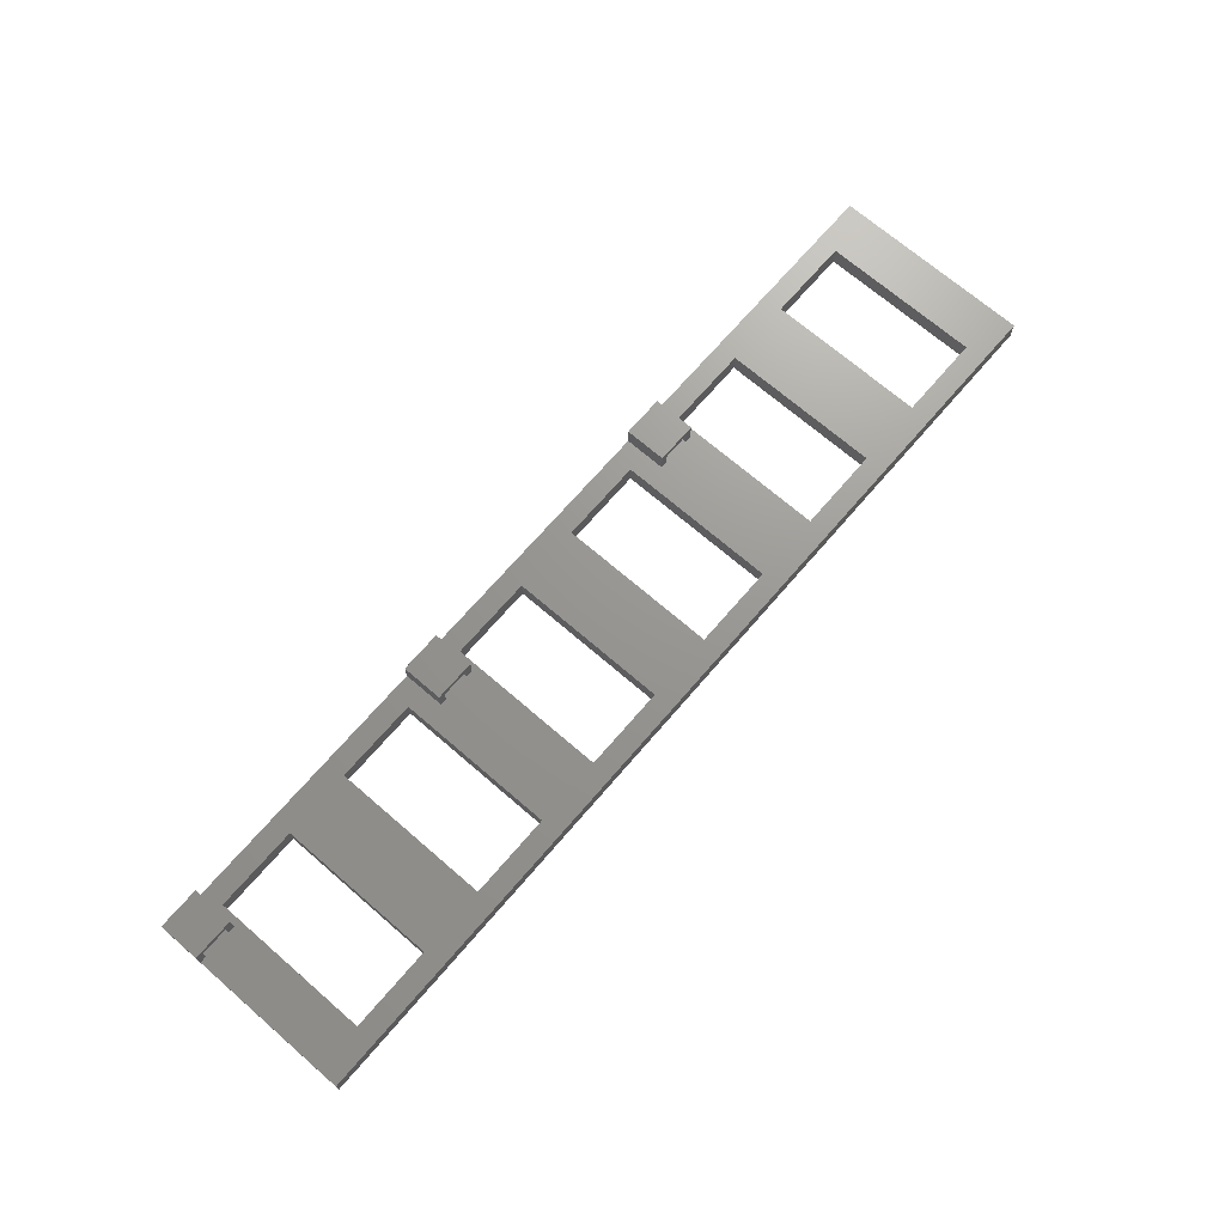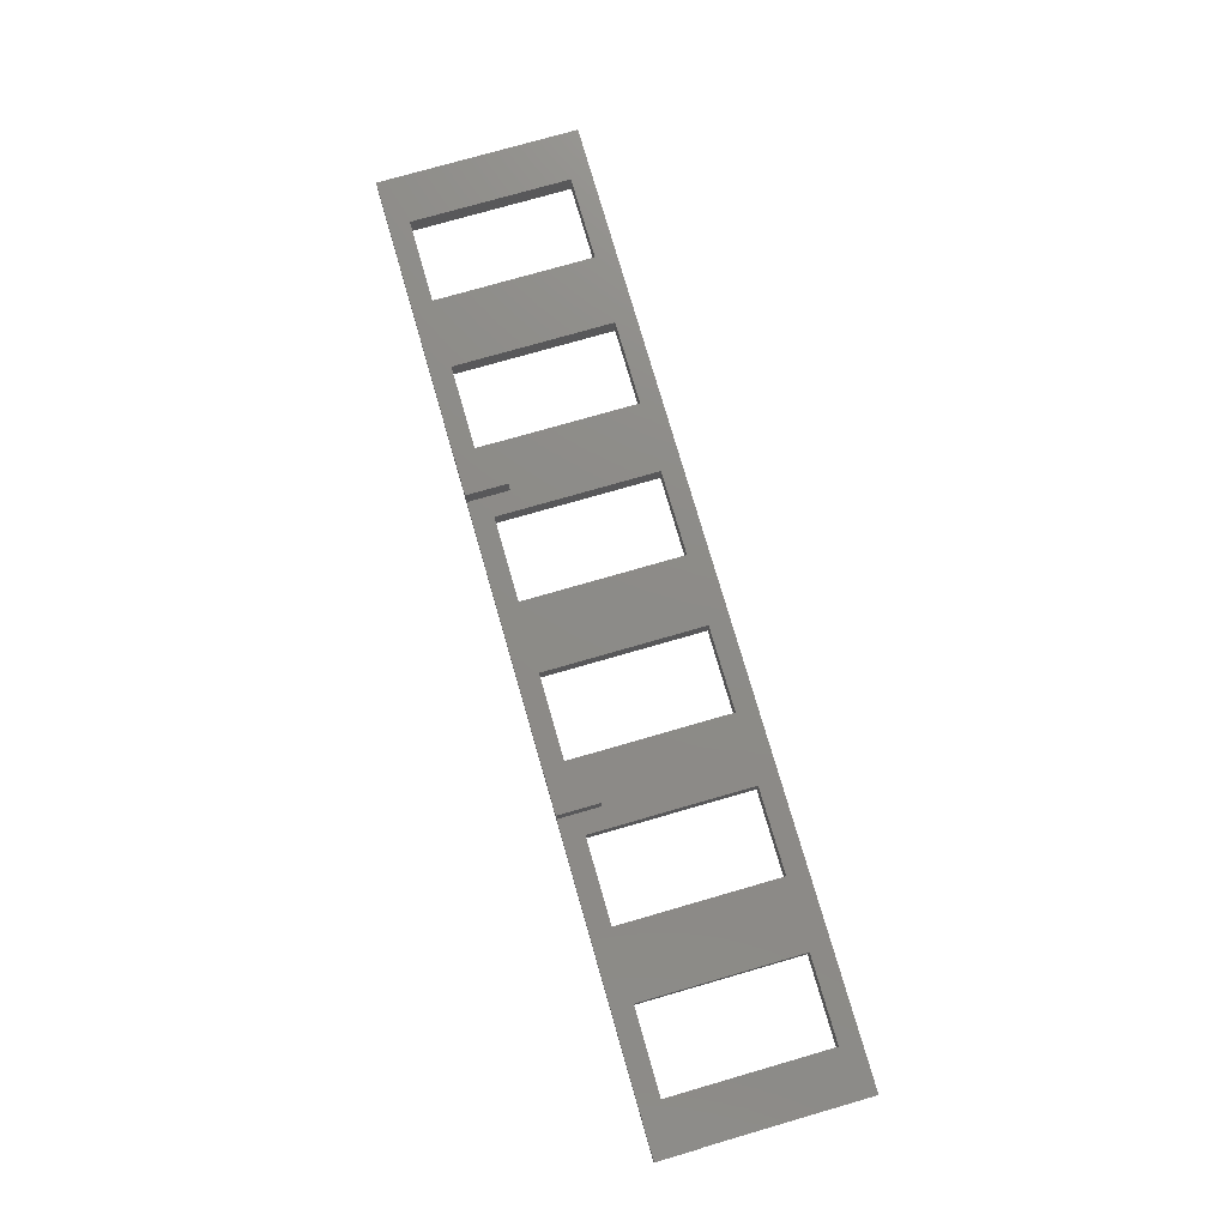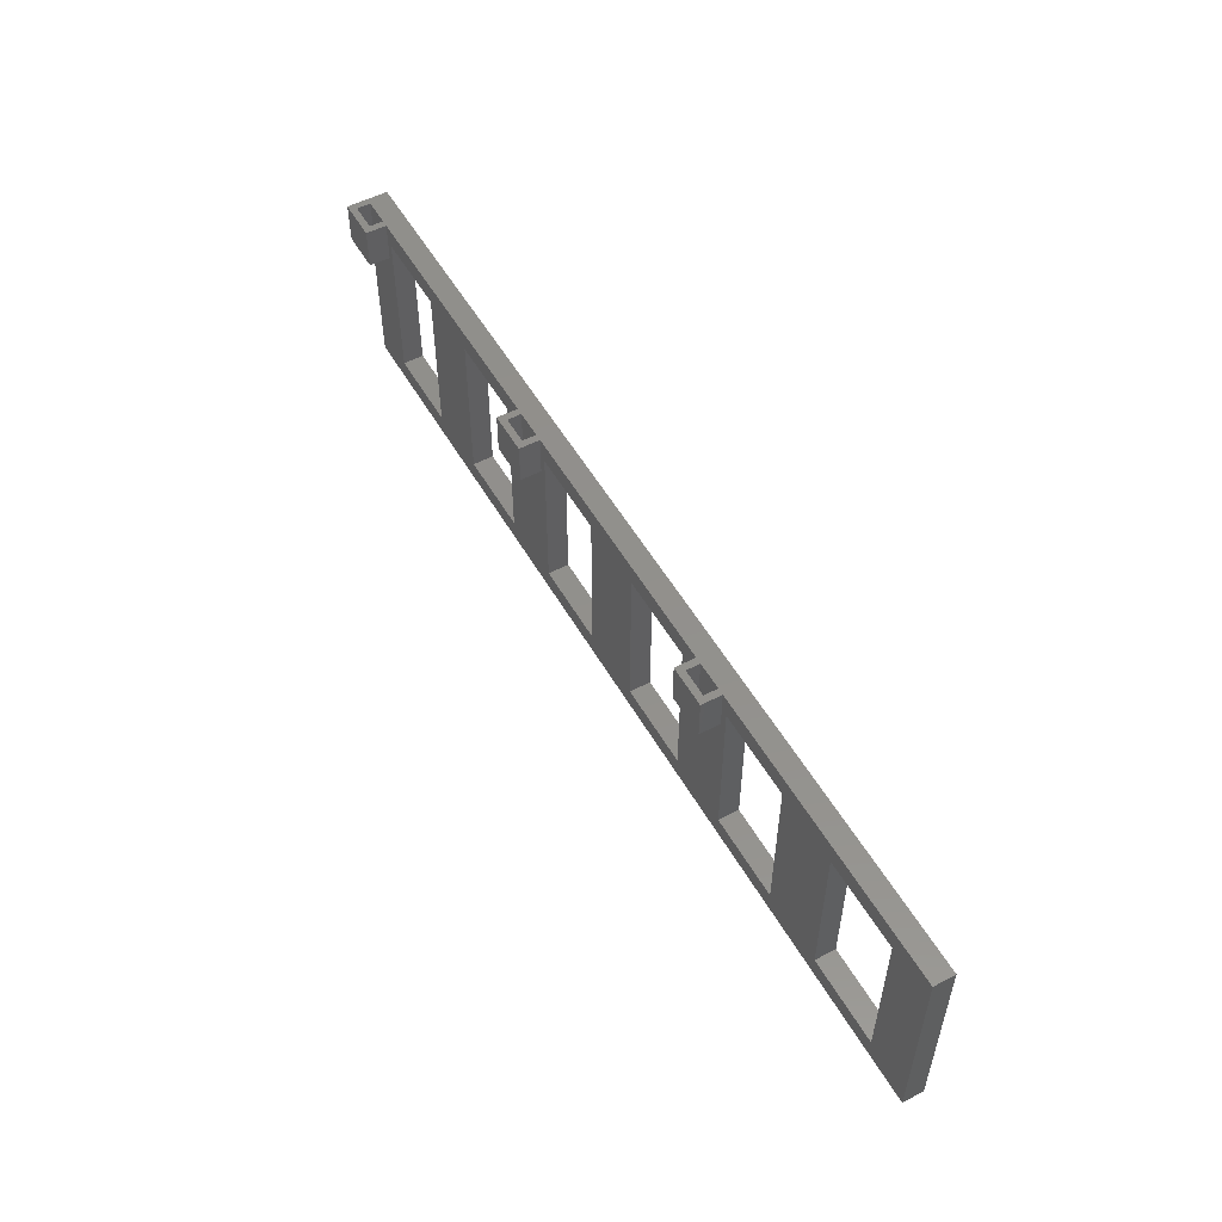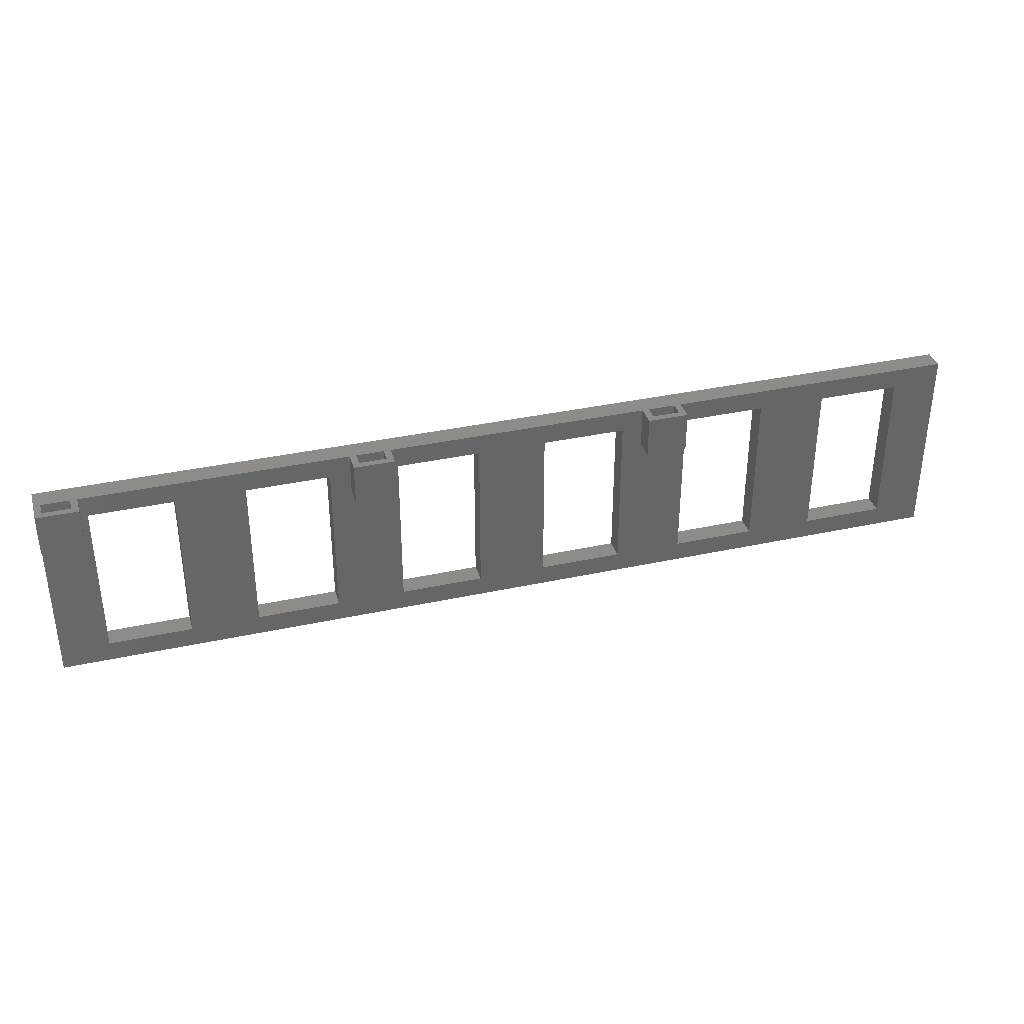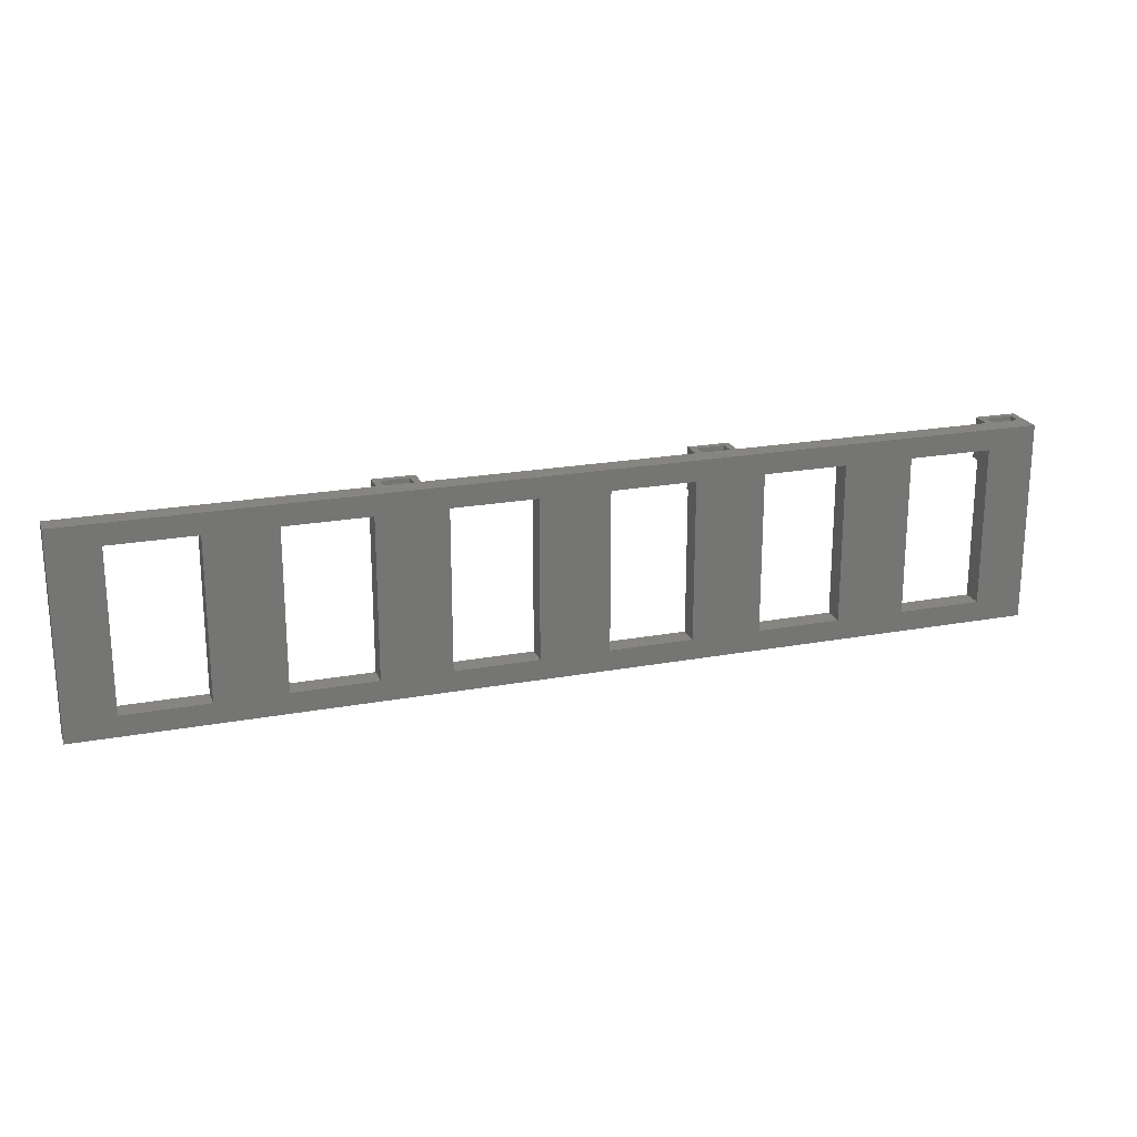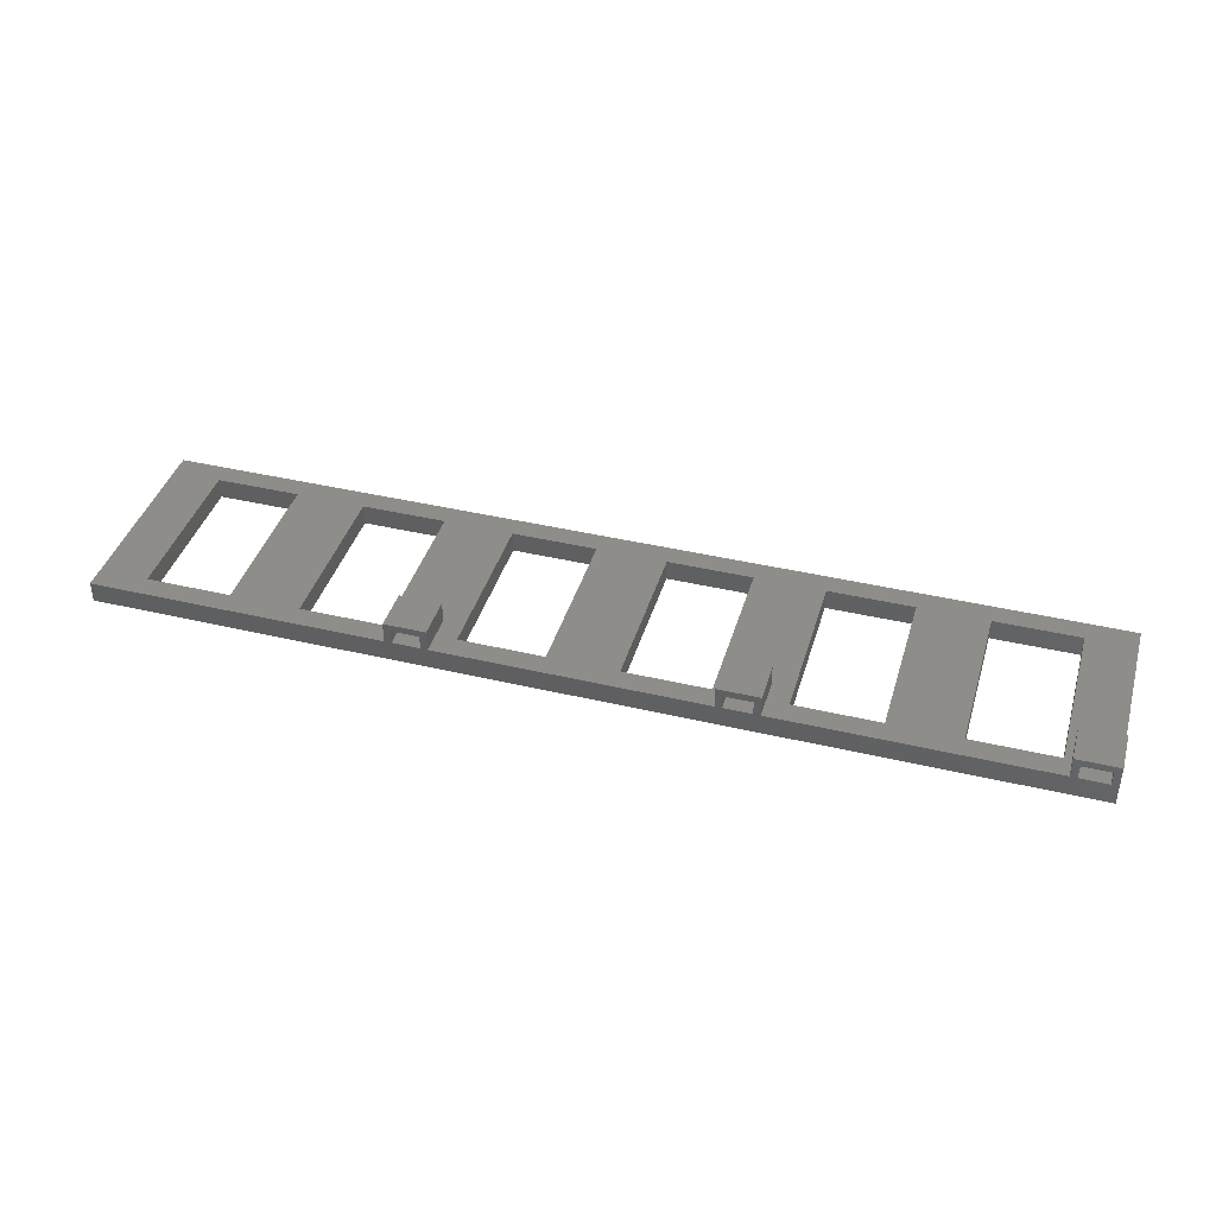
<metadata>
{"format":"stl","ext":"stl","renderer":"f3d","projection":"perspective","resolution":1024,"background":"white","views":[{"elev":70.3,"azim":-49.2,"up":"+Z"},{"elev":75.9,"azim":-106.1,"up":"+Z"},{"elev":53.3,"azim":60.7,"up":"+Y"},{"elev":35.8,"azim":-16.0,"up":"+Y"},{"elev":21.4,"azim":161.9,"up":"+Y"},{"elev":40.5,"azim":-163.8,"up":"+Z"}]}
</metadata>
<code>
# stl→obj: 108 verts, 248 faces
v 7 3 3
v 7 26.15 0
v 7 26.15 3
v 7 3 0
v 19.15 3 0
v 19.15 26.15 3
v 19.15 26.15 0
v 19.15 3 3
v 136.9 0 0
v 129.9 3 0
v 136.9 29.15 0
v 117.8 3 0
v 107.8 3 0
v 117.8 26.15 0
v 95.6 3 0
v 85.6 3 0
v 95.6 26.15 0
v 73.45 3 0
v 63.45 3 0
v 73.45 26.15 0
v 0 0 0
v 51.3 3 0
v 41.3 3 0
v 51.3 26.15 0
v 29.15 3 0
v 29.15 26.15 0
v 129.9 26.15 0
v 107.8 26.15 0
v 85.6 26.15 0
v 63.45 26.15 0
v 0 29.15 0
v 41.3 26.15 0
v 29.15 3 3
v 29.15 26.15 3
v 41.3 26.15 3
v 41.3 3 3
v 51.3 3 3
v 51.3 26.15 3
v 63.45 26.15 3
v 63.45 3 3
v 73.45 3 3
v 73.45 26.15 3
v 85.6 26.15 3
v 85.6 3 3
v 95.6 3 3
v 95.6 26.15 3
v 107.8 26.15 3
v 107.8 3 3
v 117.8 3 3
v 117.8 26.15 3
v 129.9 26.15 3
v 129.9 3 3
v 0 23.15 3
v 0 29.15 2
v 0 29.15 6
v 0 0 3
v 0 23.15 6
v 5 29.15 3
v 1 29.15 3
v 5 23.15 3
v 44.3 29.15 3
v 44.3 23.15 3
v 6 29.15 3
v 6 23.15 3
v 49.3 29.15 3
v 45.3 29.15 3
v 49.3 23.15 3
v 88.6 29.15 3
v 88.6 23.15 3
v 50.3 29.15 3
v 50.3 23.15 3
v 93.6 29.15 3
v 89.6 29.15 3
v 93.6 23.15 3
v 136.9 29.15 3
v 136.9 0 3
v 94.6 29.15 3
v 94.6 23.15 3
v 89.6 23.15 3
v 45.3 23.15 3
v 1 23.15 3
v 94.6 29.15 2
v 88.6 29.15 2
v 50.3 29.15 2
v 44.3 29.15 2
v 6 29.15 2
v 6 23.15 6
v 6 29.15 6
v 1 23.15 5
v 5 23.15 5
v 5 29.15 5
v 1 29.15 5
v 44.3 29.15 6
v 44.3 23.15 6
v 50.3 23.15 6
v 50.3 29.15 6
v 45.3 23.15 5
v 49.3 23.15 5
v 49.3 29.15 5
v 45.3 29.15 5
v 88.6 29.15 6
v 88.6 23.15 6
v 94.6 23.15 6
v 94.6 29.15 6
v 89.6 23.15 5
v 93.6 23.15 5
v 93.6 29.15 5
v 89.6 29.15 5
f 1 2 3
f 2 1 4
f 5 6 7
f 6 5 8
f 9 10 11
f 9 12 10
f 12 13 14
f 9 13 12
f 9 15 13
f 15 16 17
f 9 16 15
f 9 18 16
f 18 19 20
f 9 19 18
f 21 19 9
f 22 23 24
f 19 21 22
f 22 21 23
f 25 5 26
f 23 21 25
f 25 21 5
f 4 21 2
f 5 21 4
f 27 11 10
f 14 11 27
f 28 14 13
f 28 11 14
f 17 11 28
f 29 17 16
f 29 11 17
f 20 11 29
f 30 20 19
f 30 11 20
f 31 30 24
f 32 24 23
f 31 24 32
f 31 32 26
f 7 26 5
f 31 26 7
f 31 7 2
f 30 31 11
f 31 2 21
f 5 1 8
f 1 5 4
f 2 6 3
f 6 2 7
f 33 26 34
f 26 33 25
f 23 35 32
f 35 23 36
f 23 33 36
f 33 23 25
f 26 35 34
f 35 26 32
f 37 24 38
f 24 37 22
f 19 39 30
f 39 19 40
f 24 39 38
f 39 24 30
f 19 37 40
f 37 19 22
f 41 20 42
f 20 41 18
f 16 43 29
f 43 16 44
f 16 41 44
f 41 16 18
f 20 43 42
f 43 20 29
f 45 17 46
f 17 45 15
f 13 47 28
f 47 13 48
f 13 45 48
f 45 13 15
f 17 47 46
f 47 17 28
f 49 14 50
f 14 49 12
f 10 51 27
f 51 10 52
f 10 49 52
f 49 10 12
f 14 51 50
f 51 14 27
f 53 54 31
f 54 53 55
f 21 53 31
f 53 21 56
f 55 53 57
f 58 59 60
f 61 35 62
f 61 34 35
f 34 6 33
f 63 34 61
f 34 63 6
f 64 3 63
f 6 63 3
f 65 66 67
f 68 43 69
f 68 42 43
f 42 39 41
f 70 42 68
f 42 70 39
f 71 38 70
f 39 70 38
f 72 73 74
f 75 51 76
f 75 50 51
f 50 47 49
f 77 50 75
f 50 77 47
f 78 46 77
f 47 77 46
f 52 76 51
f 49 76 52
f 48 49 47
f 48 76 49
f 45 76 48
f 46 78 45
f 74 45 78
f 79 74 73
f 74 79 45
f 44 79 69
f 44 69 43
f 79 44 45
f 44 76 45
f 41 76 44
f 40 41 39
f 40 76 41
f 56 40 37
f 38 71 37
f 67 37 71
f 80 67 66
f 67 80 37
f 36 80 62
f 36 62 35
f 80 36 37
f 56 37 36
f 56 36 33
f 8 33 6
f 56 33 8
f 56 8 1
f 3 64 1
f 60 1 64
f 81 60 59
f 60 81 1
f 53 1 81
f 40 56 76
f 56 1 53
f 76 11 75
f 11 76 9
f 75 82 77
f 11 83 82
f 83 31 84
f 84 31 85
f 85 31 86
f 11 82 75
f 83 11 31
f 86 31 54
f 83 70 68
f 70 83 84
f 85 63 61
f 63 85 86
f 21 76 56
f 76 21 9
f 55 87 88
f 87 55 57
f 87 63 88
f 63 87 64
f 88 63 86
f 57 89 87
f 53 89 57
f 89 53 81
f 90 87 89
f 64 90 60
f 90 64 87
f 88 91 55
f 88 58 91
f 58 86 59
f 86 58 88
f 92 55 91
f 59 55 92
f 59 54 55
f 54 59 86
f 89 59 92
f 59 89 81
f 89 91 90
f 91 89 92
f 60 91 58
f 91 60 90
f 62 93 61
f 93 62 94
f 85 61 93
f 93 95 96
f 95 93 94
f 95 70 96
f 70 95 71
f 96 70 84
f 94 97 95
f 62 97 94
f 97 62 80
f 98 95 97
f 71 98 67
f 98 71 95
f 96 99 93
f 96 65 99
f 65 84 66
f 84 65 96
f 100 93 99
f 66 93 100
f 66 85 93
f 85 66 84
f 97 66 100
f 66 97 80
f 97 99 98
f 99 97 100
f 67 99 65
f 99 67 98
f 69 101 68
f 101 69 102
f 68 101 83
f 101 103 104
f 103 101 102
f 103 77 104
f 77 103 78
f 104 77 82
f 102 105 103
f 69 105 102
f 105 69 79
f 106 103 105
f 78 106 74
f 106 78 103
f 104 107 101
f 104 72 107
f 72 82 73
f 82 72 104
f 108 101 107
f 73 101 108
f 73 83 101
f 83 73 82
f 105 73 108
f 73 105 79
f 105 107 106
f 107 105 108
f 74 107 72
f 107 74 106

</code>
